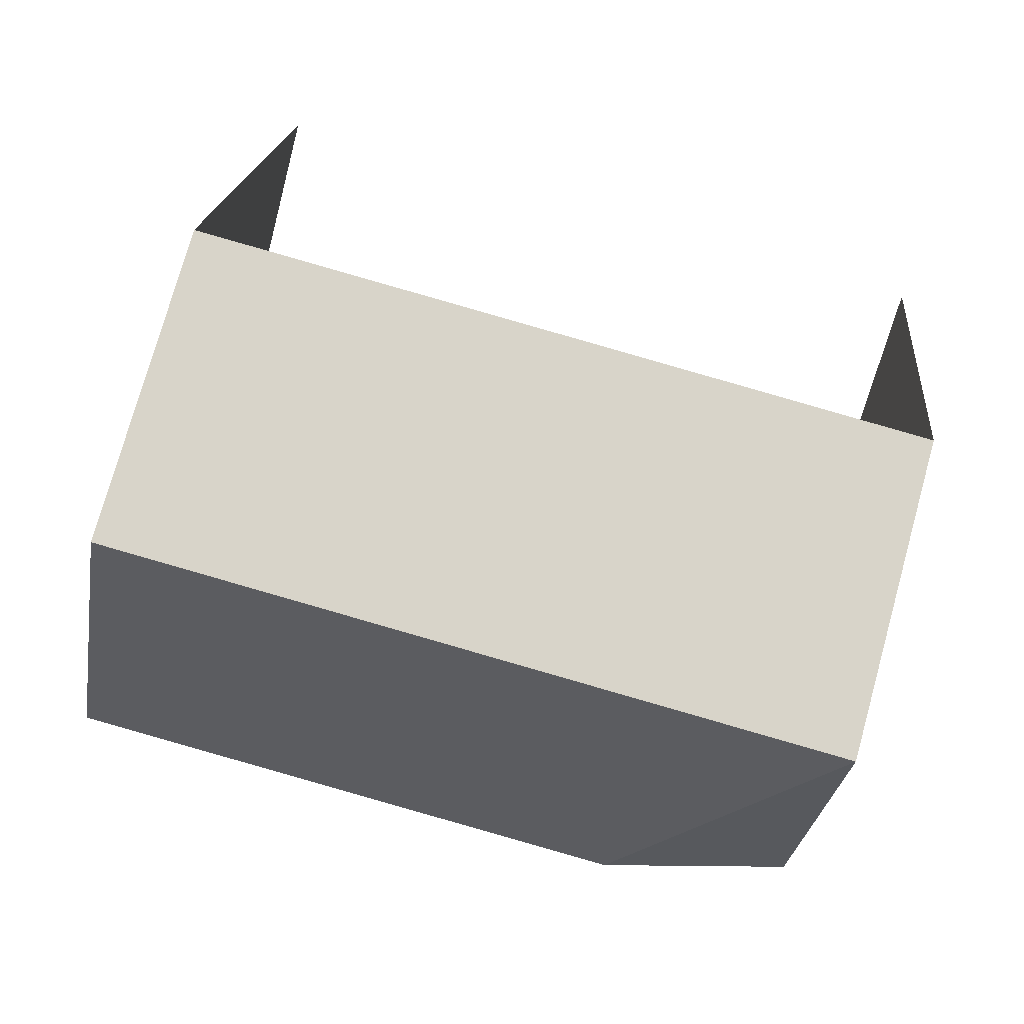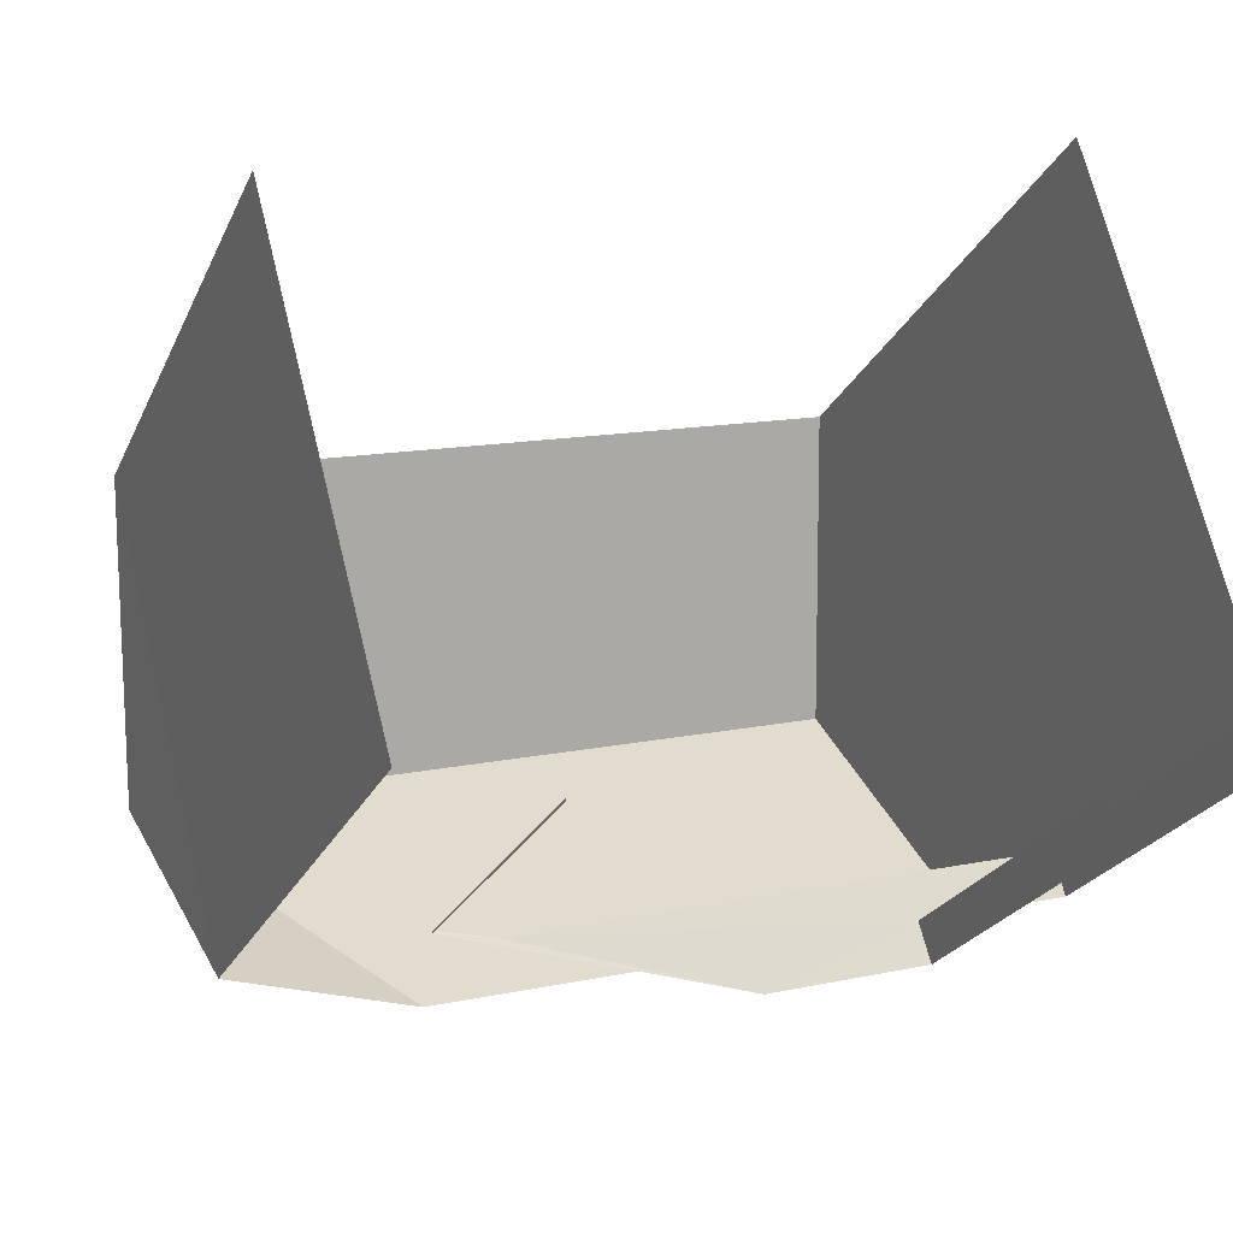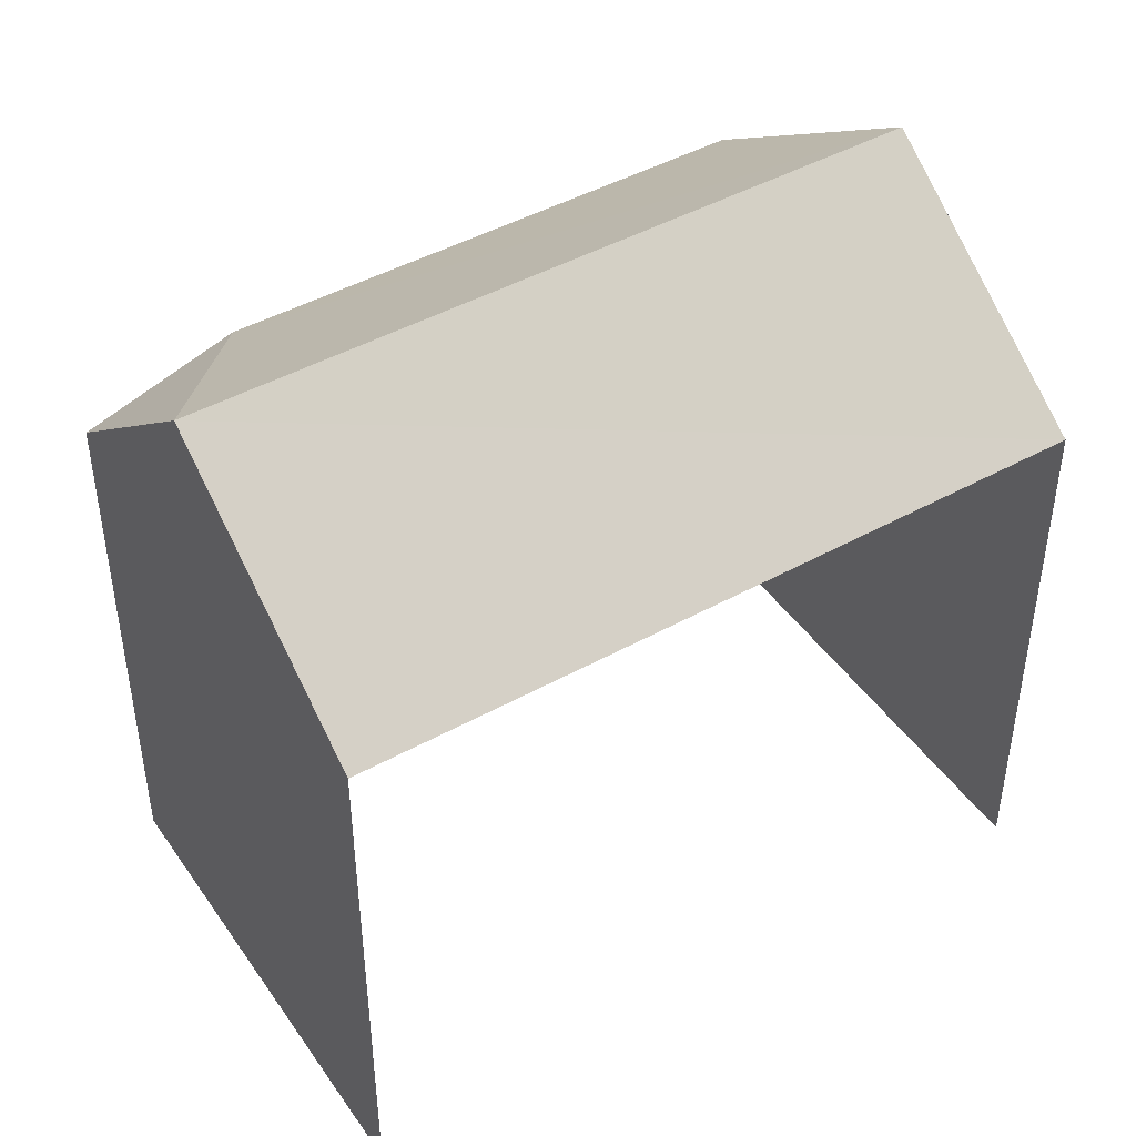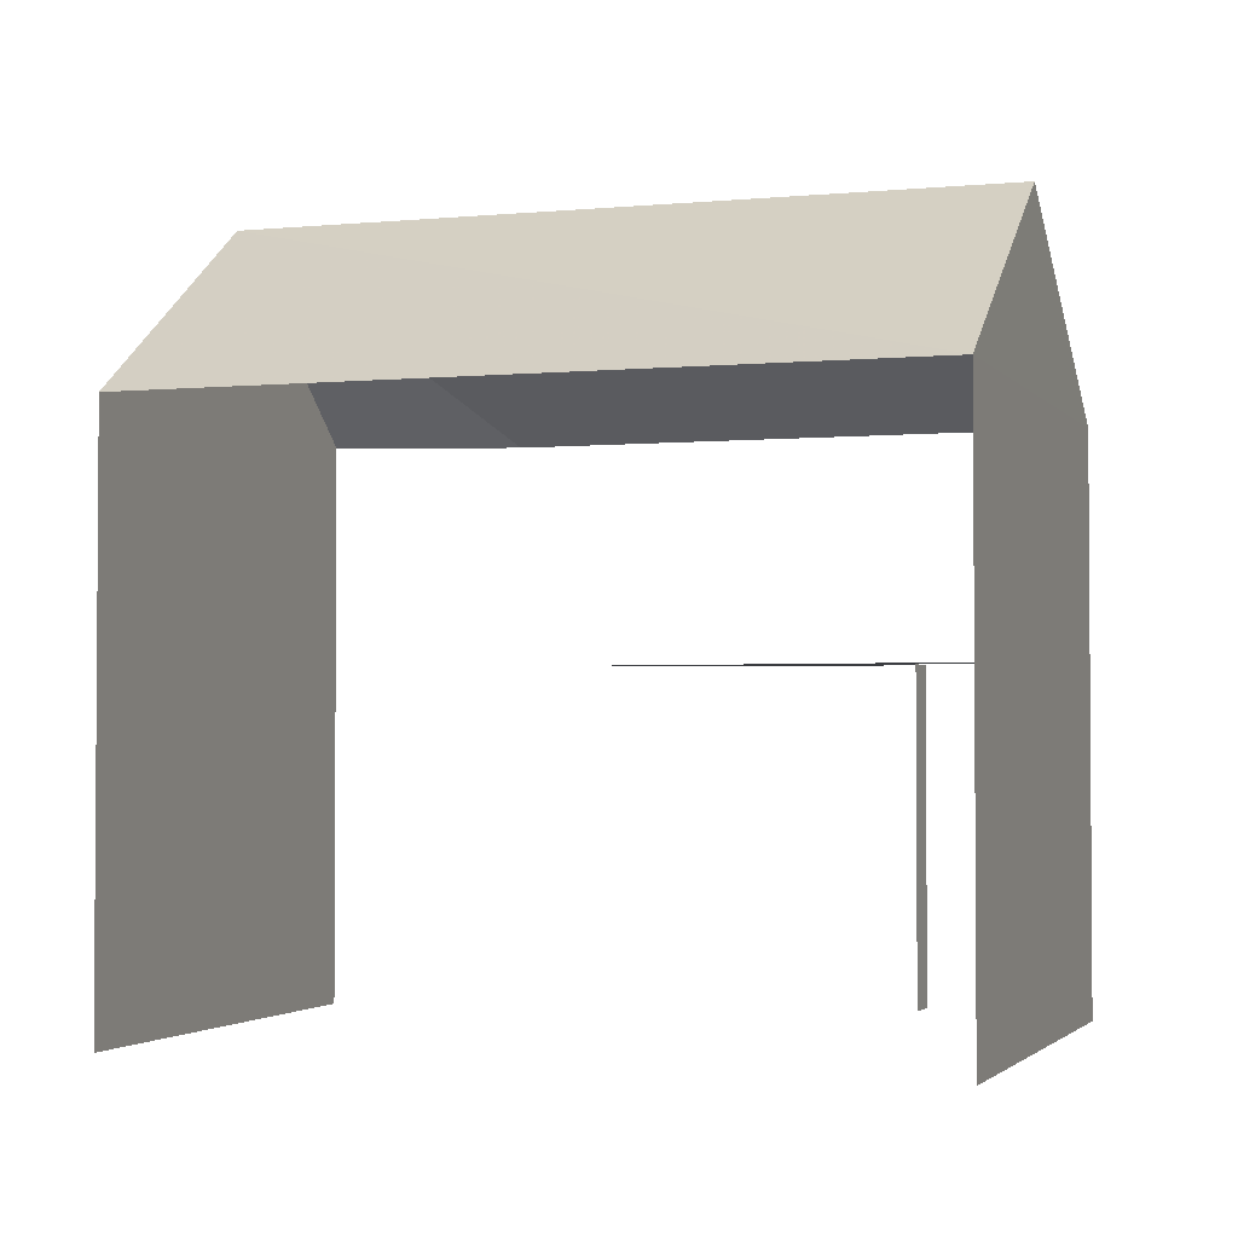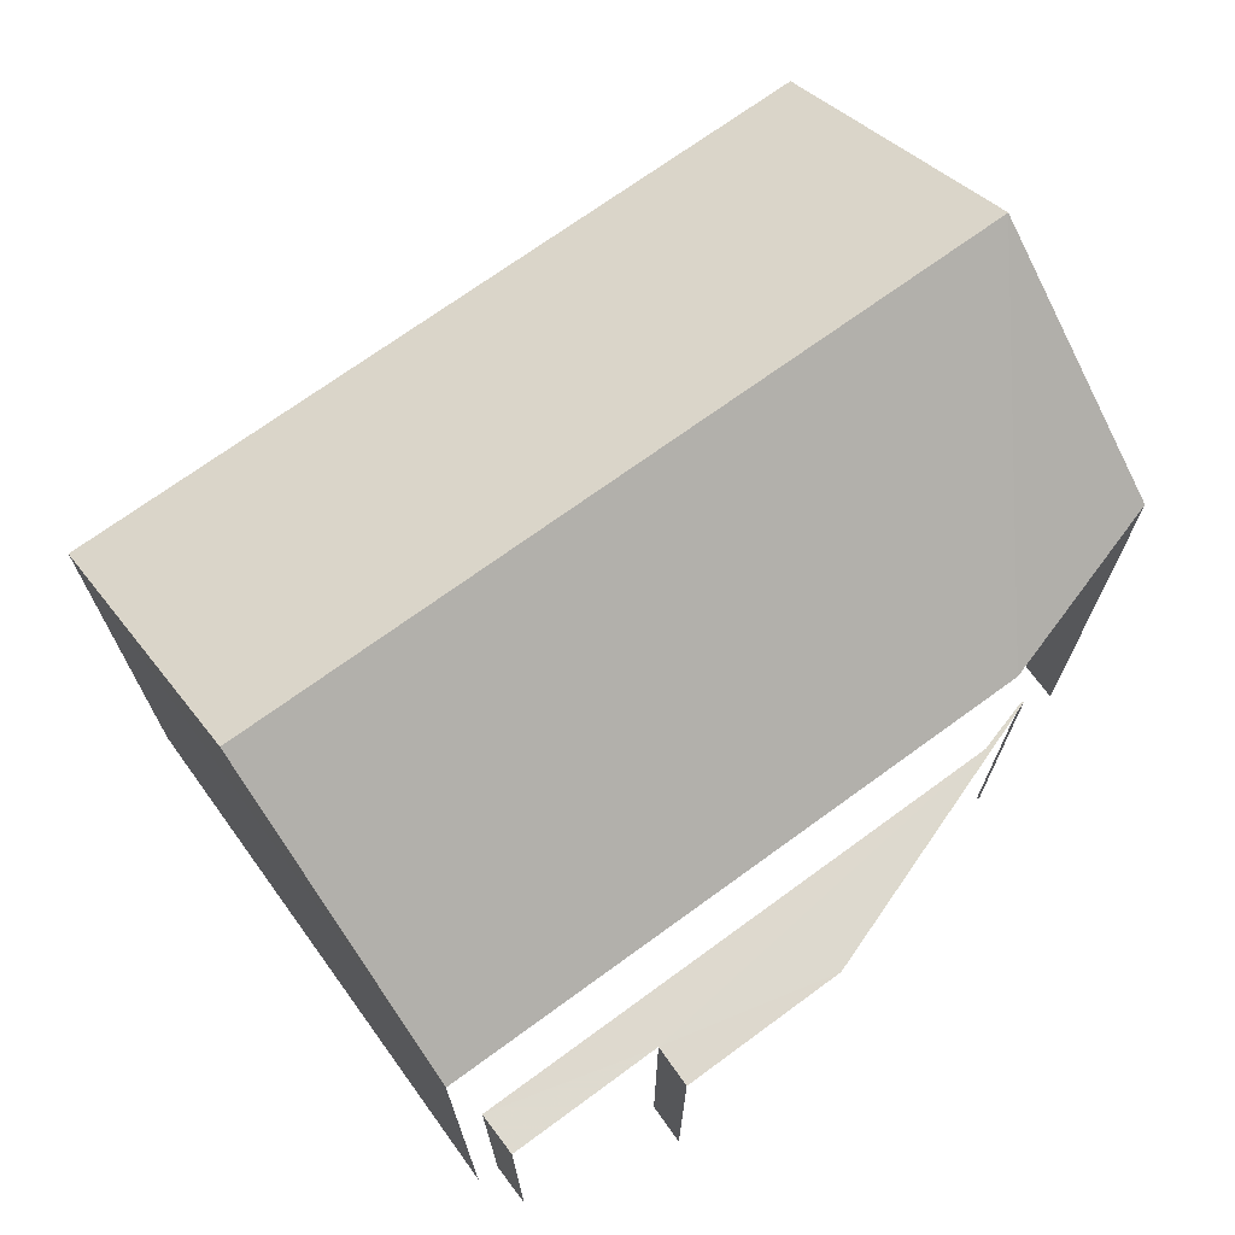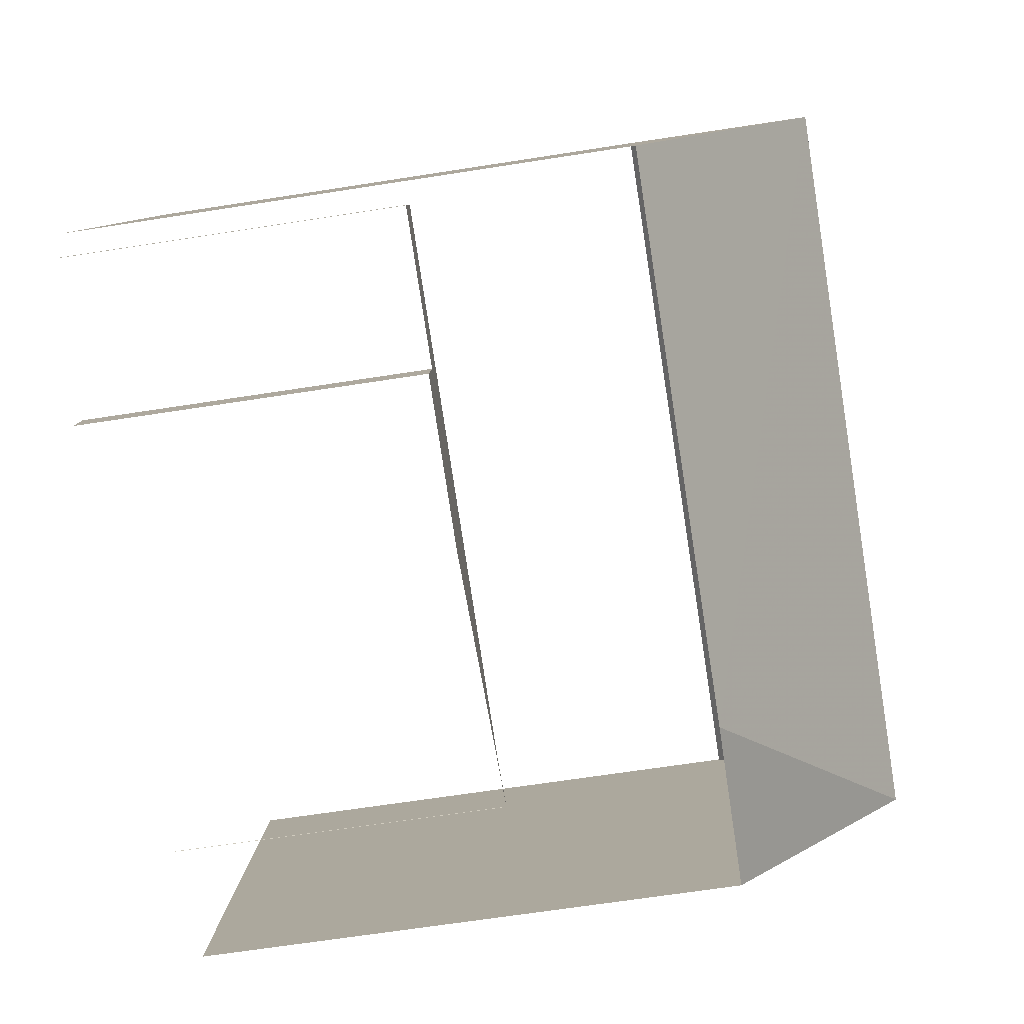
<metadata>
{"format":"obj","ext":"obj","renderer":"f3d","projection":"perspective","resolution":1024,"background":"white","views":[{"elev":19.8,"azim":5.7,"up":"+Y"},{"elev":-23.8,"azim":160.0,"up":"+Y"},{"elev":45.2,"azim":132.5,"up":"+Z"},{"elev":-2.5,"azim":-176.4,"up":"+Z"},{"elev":71.6,"azim":-50.9,"up":"+Z"},{"elev":-66.3,"azim":-81.0,"up":"+Y"}]}
</metadata>
<code>
v -2.257e+05 -1.28e+05 12.04
v -2.257e+05 -1.28e+05 12.04
v -2.257e+05 -1.28e+05 12.04
v -2.257e+05 -1.28e+05 12.04
v -2.257e+05 -1.28e+05 12.04
v -2.257e+05 -1.28e+05 12.04
v -2.257e+05 -1.28e+05 12.04
v -2.257e+05 -1.28e+05 12.04
v -2.257e+05 -1.28e+05 12.04
v -2.257e+05 -1.28e+05 12.04
v -2.257e+05 -1.28e+05 12.04
v -2.257e+05 -1.28e+05 20.64
v -2.257e+05 -1.28e+05 18.51
v -2.257e+05 -1.28e+05 20.64
v -2.257e+05 -1.28e+05 18.51
v -2.257e+05 -1.28e+05 15.96
v -2.257e+05 -1.28e+05 15.96
v -2.257e+05 -1.28e+05 15.96
v -2.257e+05 -1.28e+05 15.96
v -2.257e+05 -1.28e+05 15.96
v -2.257e+05 -1.28e+05 15.96
v -2.257e+05 -1.28e+05 15.96
v -2.257e+05 -1.28e+05 15.96
v -2.257e+05 -1.28e+05 18.51
v -2.257e+05 -1.28e+05 18.51
v -2.257e+05 -1.28e+05 18.51
f 1 2 3
f 1 4 2
f 5 6 7
f 5 1 8
f 9 10 4
f 7 11 9
f 1 7 4
f 7 1 5
f 4 7 9
f 13 2 4
f 13 15 2
f 19 11 7
f 18 19 7
f 22 5 8
f 22 17 5
f 10 20 25
f 25 20 24
f 10 9 20
f 24 20 21
f 1 3 23
f 3 26 23
f 23 24 21
f 23 26 24
f 16 6 5
f 17 16 5
f 12 13 14
f 12 15 13
f 16 17 18
f 19 18 20
f 21 17 22
f 21 22 23
f 20 18 21
f 18 17 21
f 14 24 12
f 14 25 24
f 12 24 26
f 13 4 25
f 13 25 14
f 4 10 25
f 1 22 8
f 1 23 22
f 26 3 15
f 26 15 12
f 3 2 15
f 18 7 6
f 16 18 6
f 20 11 19
f 20 9 11

</code>
